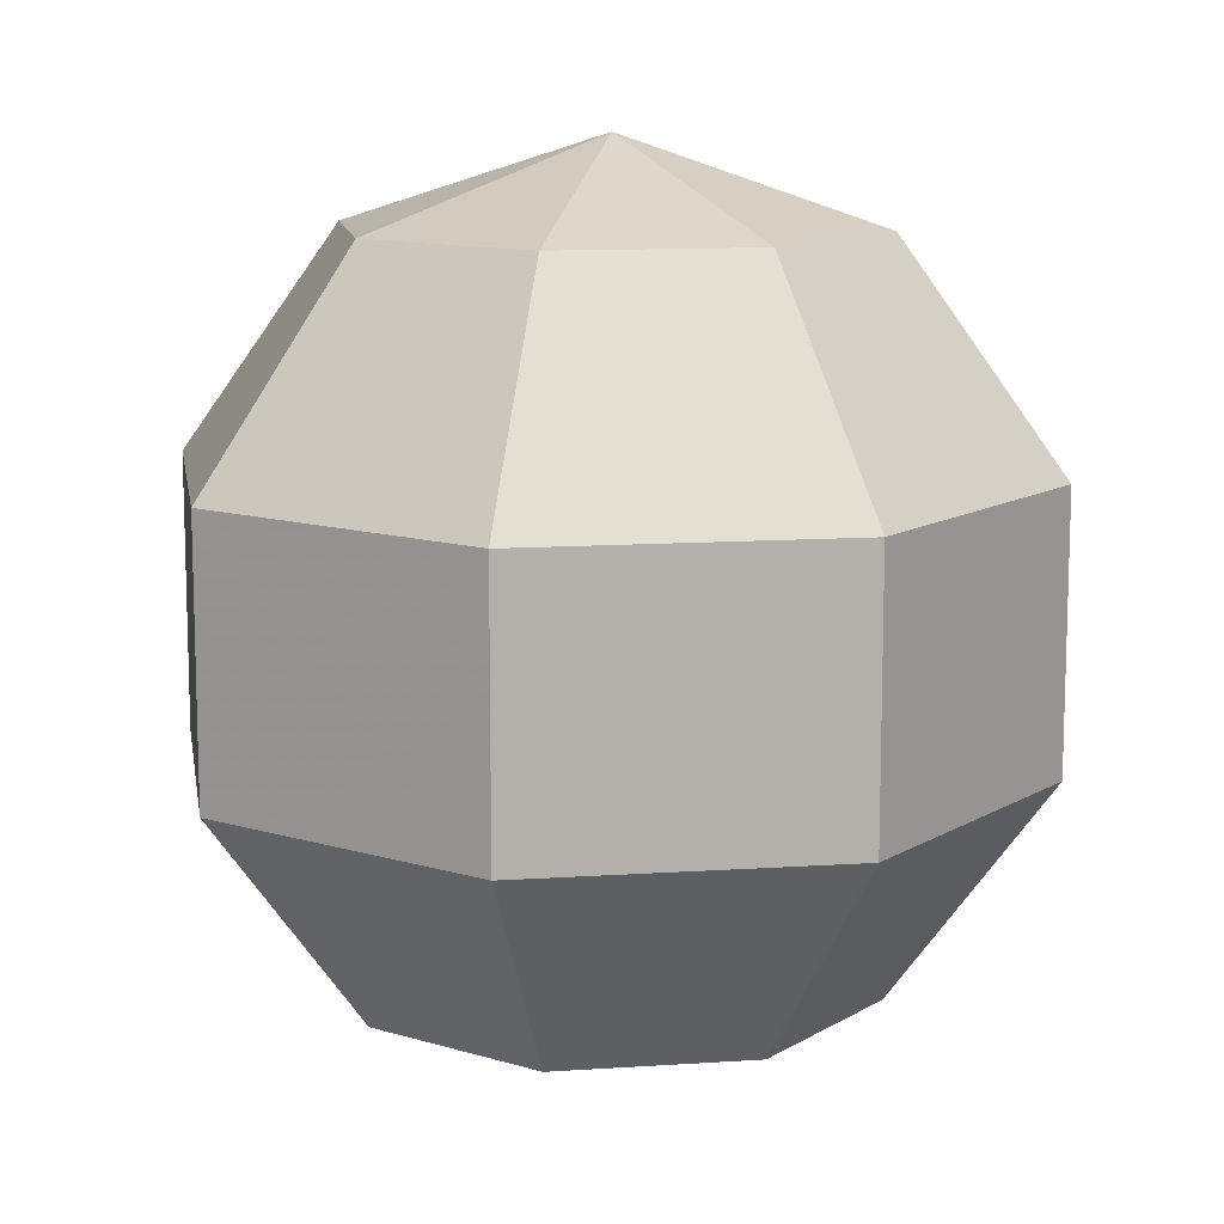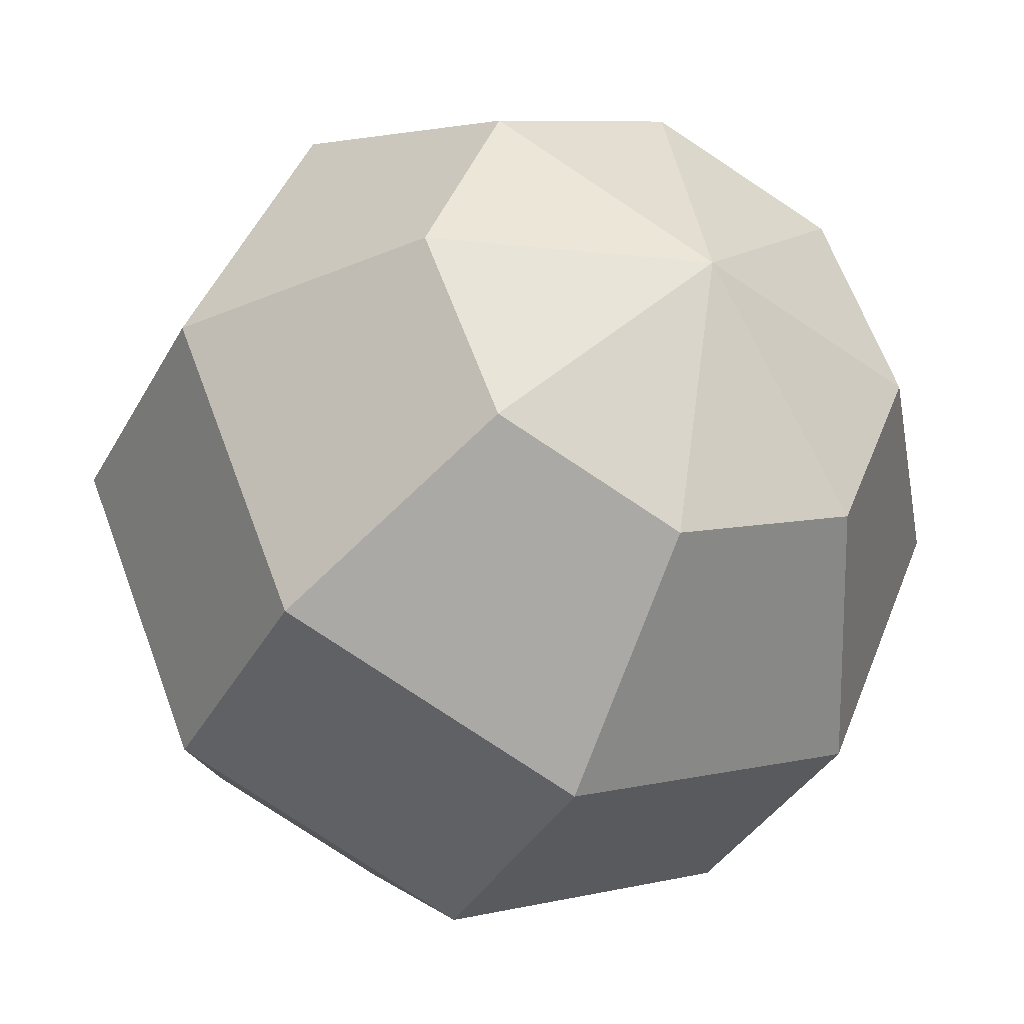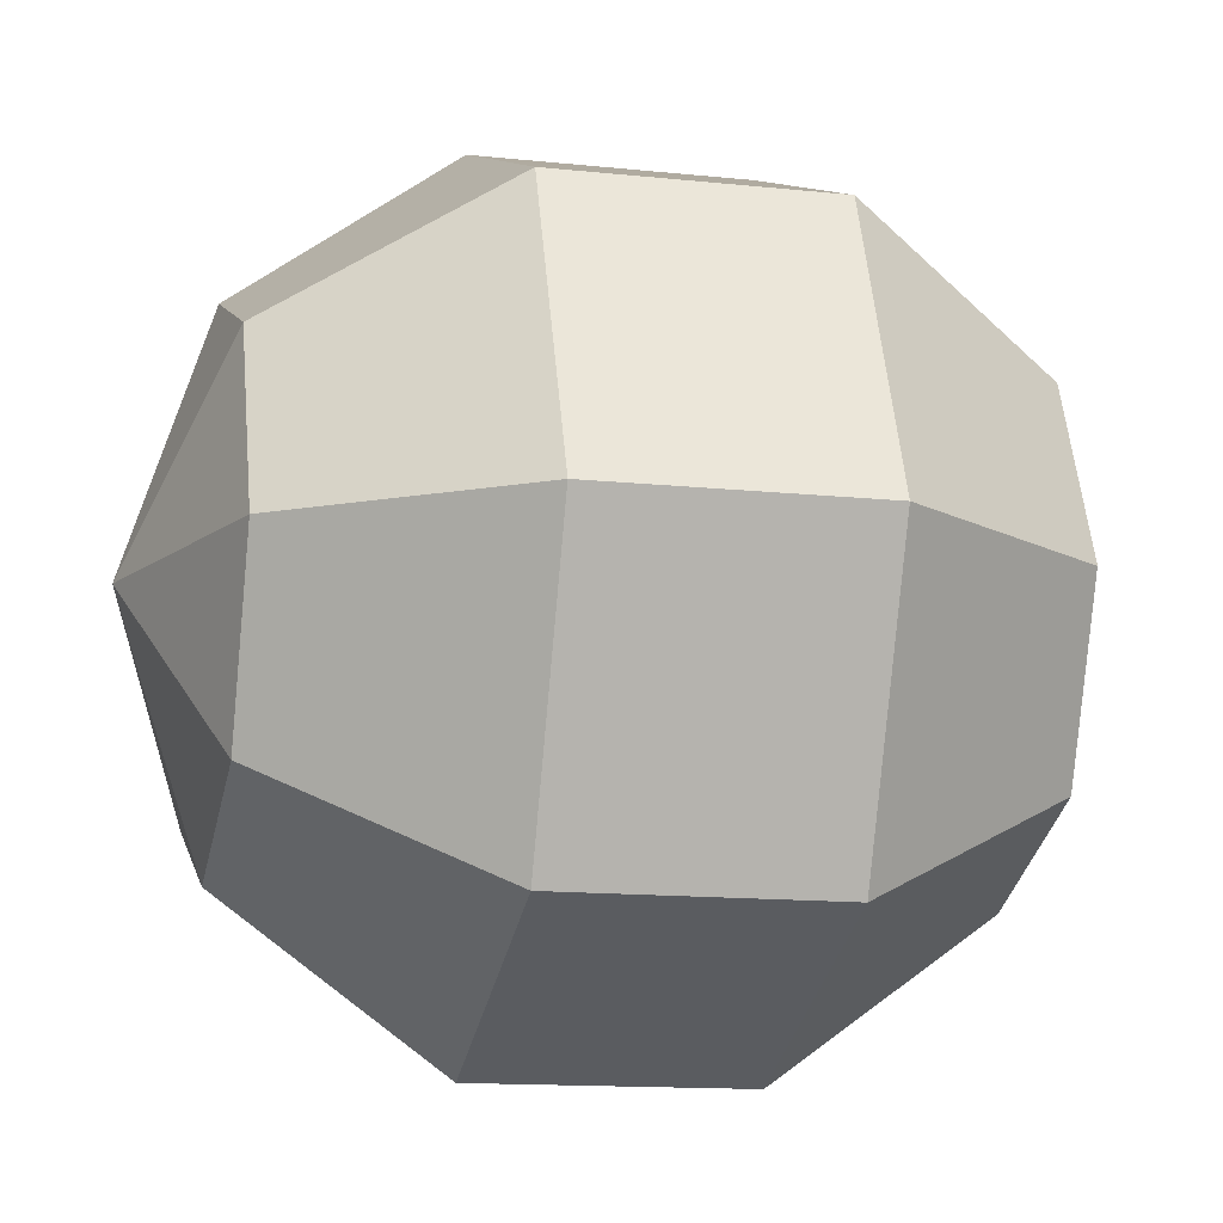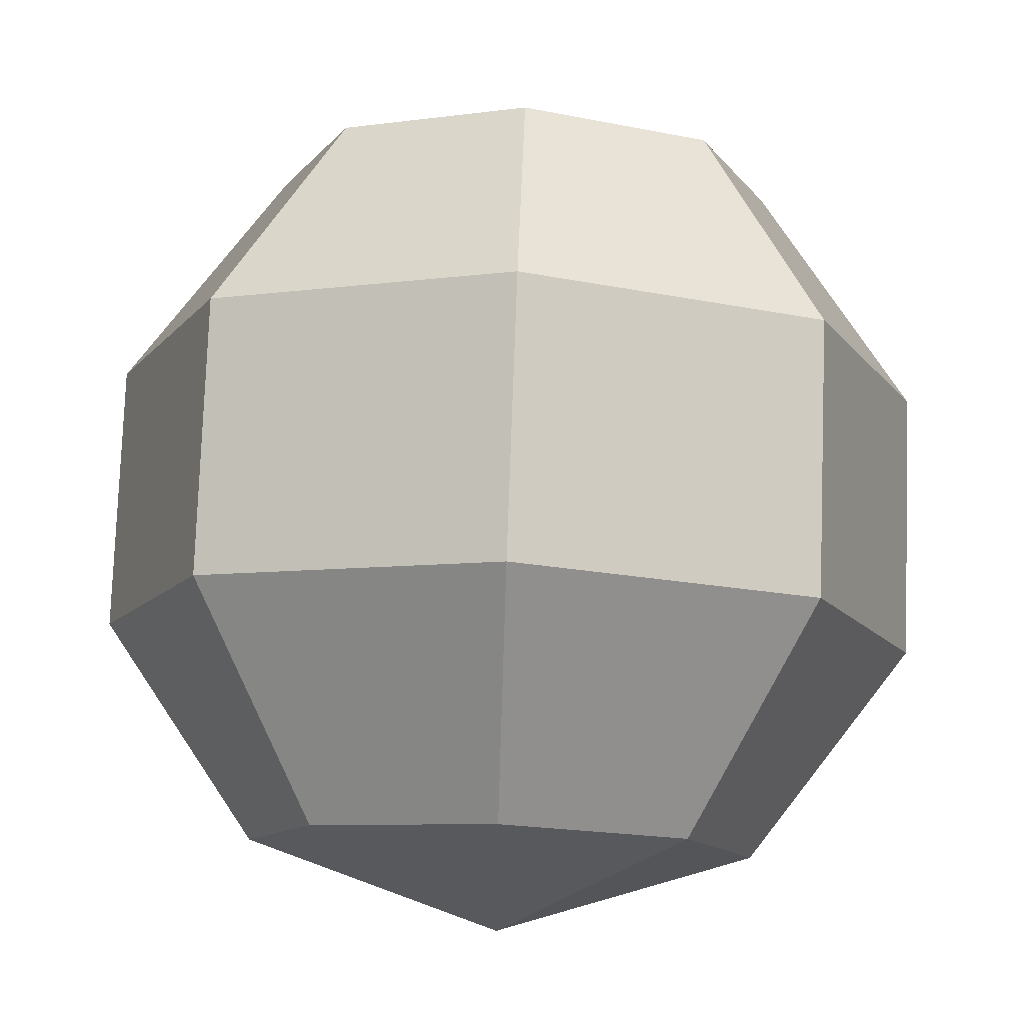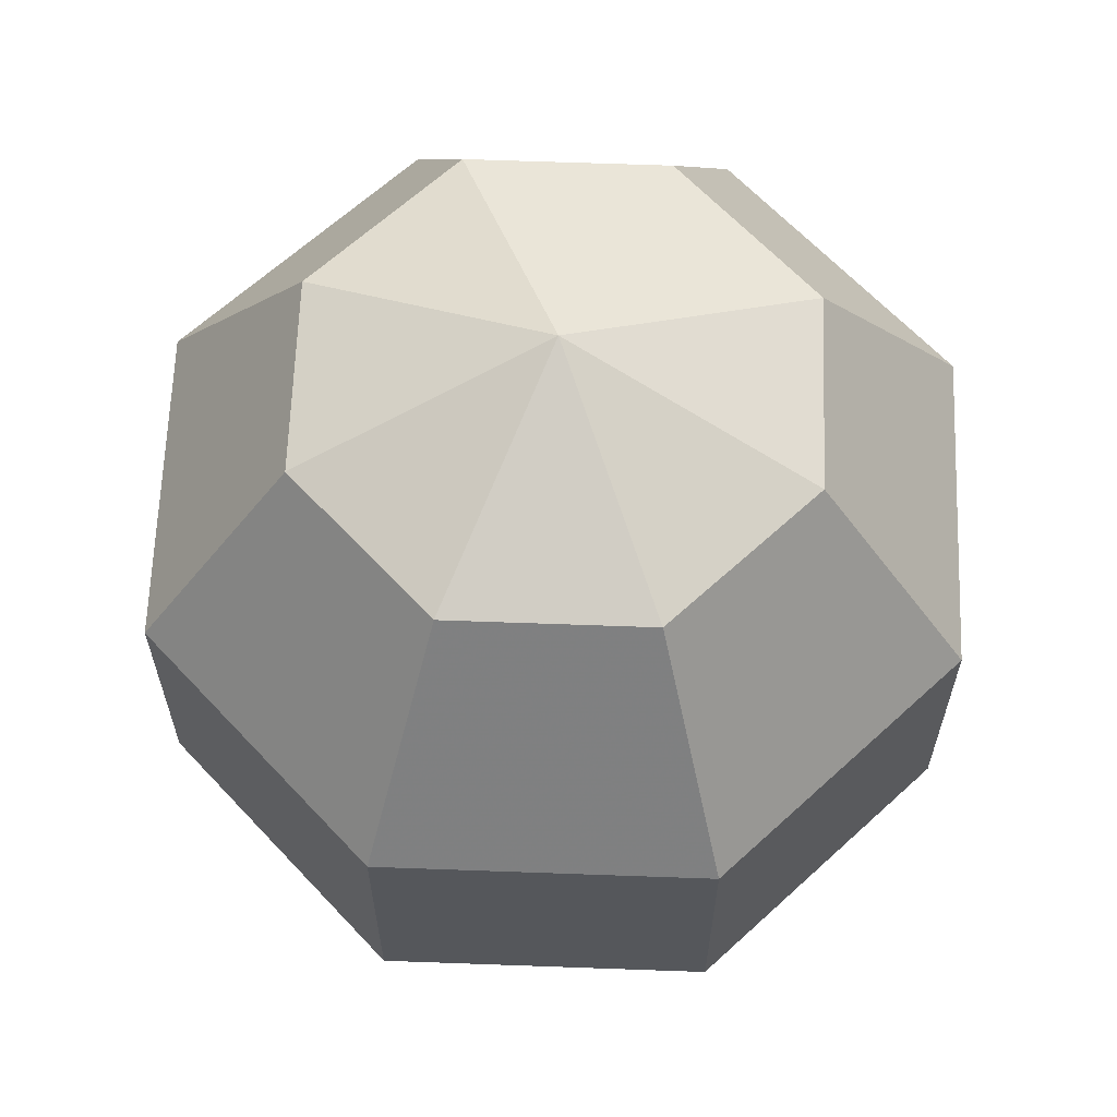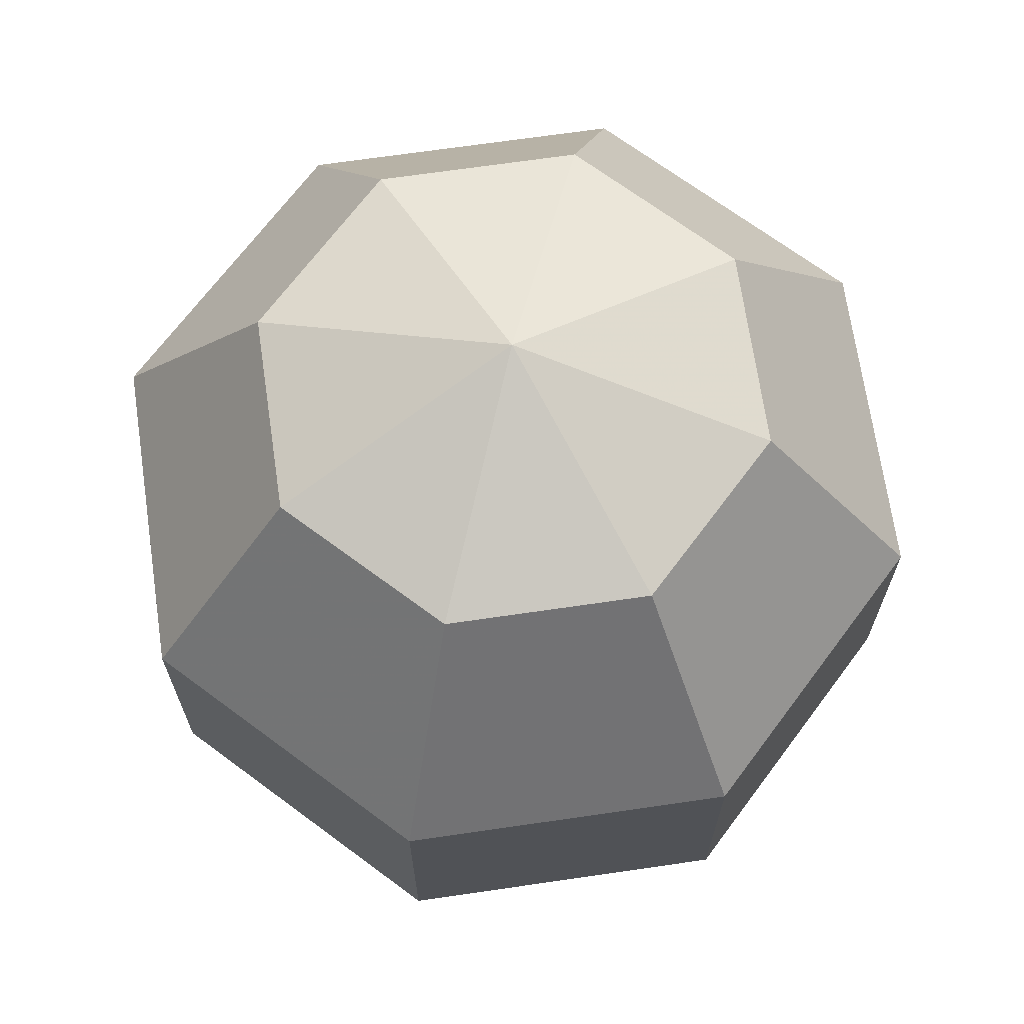
<metadata>
{"format":"obj","ext":"obj","renderer":"f3d","projection":"perspective","resolution":1024,"background":"white","views":[{"elev":11.8,"azim":-121.6,"up":"+Y"},{"elev":-36.2,"azim":154.6,"up":"+Z"},{"elev":-13.2,"azim":-103.7,"up":"+Z"},{"elev":77.8,"azim":2.1,"up":"+Z"},{"elev":63.7,"azim":69.6,"up":"+Y"},{"elev":68.9,"azim":-30.8,"up":"+Y"}]}
</metadata>
<code>
o Sphere
v -0.5878 0.809 0
v -0.9511 0.309 0
v -0.9511 -0.309 0
v -0.5878 -0.809 0
v -0.4156 0.809 -0.4156
v -0.6725 0.309 -0.6725
v -0.6725 -0.309 -0.6725
v -0.4156 -0.809 -0.4156
v 0 0.809 -0.5878
v 0 0.309 -0.9511
v 0 -0.309 -0.9511
v 0 -0.809 -0.5878
v 0.4156 0.809 -0.4156
v 0.6725 0.309 -0.6725
v 0.6725 -0.309 -0.6725
v 0.4156 -0.809 -0.4156
v 0 -1 0
v 0.5878 0.809 -0
v 0.9511 0.309 -0
v 0.9511 -0.309 -0
v 0.5878 -0.809 0
v 0.4156 0.809 0.4156
v 0.6725 0.309 0.6725
v 0.6725 -0.309 0.6725
v 0.4156 -0.809 0.4156
v 0 0.809 0.5878
v 0 0.309 0.9511
v 0 -0.309 0.9511
v 0 -0.809 0.5878
v 0 1 0
v -0.4156 0.809 0.4156
v -0.6725 0.309 0.6725
v -0.6725 -0.309 0.6725
v -0.4156 -0.809 0.4156
f 4 3 7 8
f 3 2 6 7
f 2 1 5 6
f 8 7 11 12
f 7 6 10 11
f 6 5 9 10
f 12 11 15 16
f 11 10 14 15
f 10 9 13 14
f 16 15 20 21
f 15 14 19 20
f 14 13 18 19
f 21 20 24 25
f 20 19 23 24
f 19 18 22 23
f 25 24 28 29
f 24 23 27 28
f 23 22 26 27
f 29 28 33 34
f 28 27 32 33
f 27 26 31 32
f 17 4 8
f 1 30 5
f 17 8 12
f 5 30 9
f 17 12 16
f 9 30 13
f 17 16 21
f 13 30 18
f 17 21 25
f 18 30 22
f 17 25 29
f 22 30 26
f 17 29 34
f 26 30 31
f 17 34 4
f 34 33 3 4
f 33 32 2 3
f 32 31 1 2
f 31 30 1

</code>
